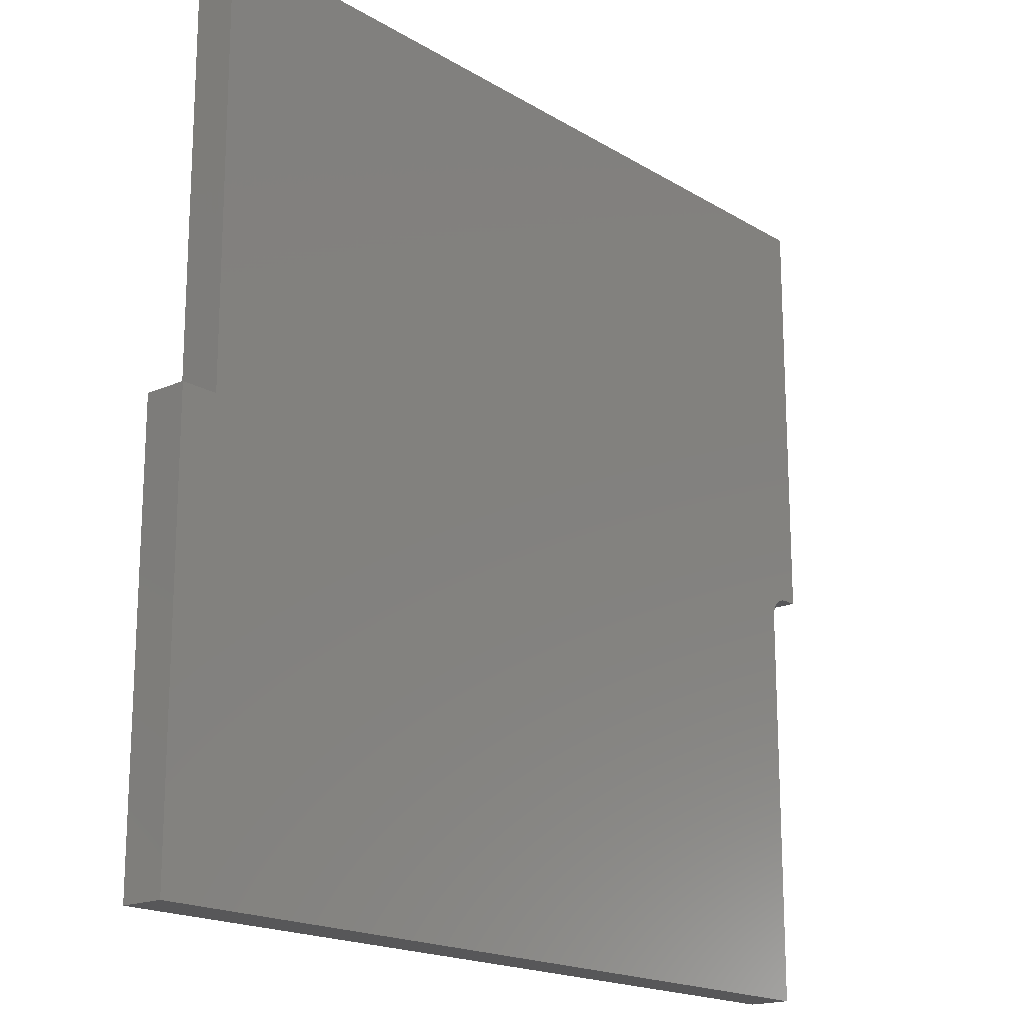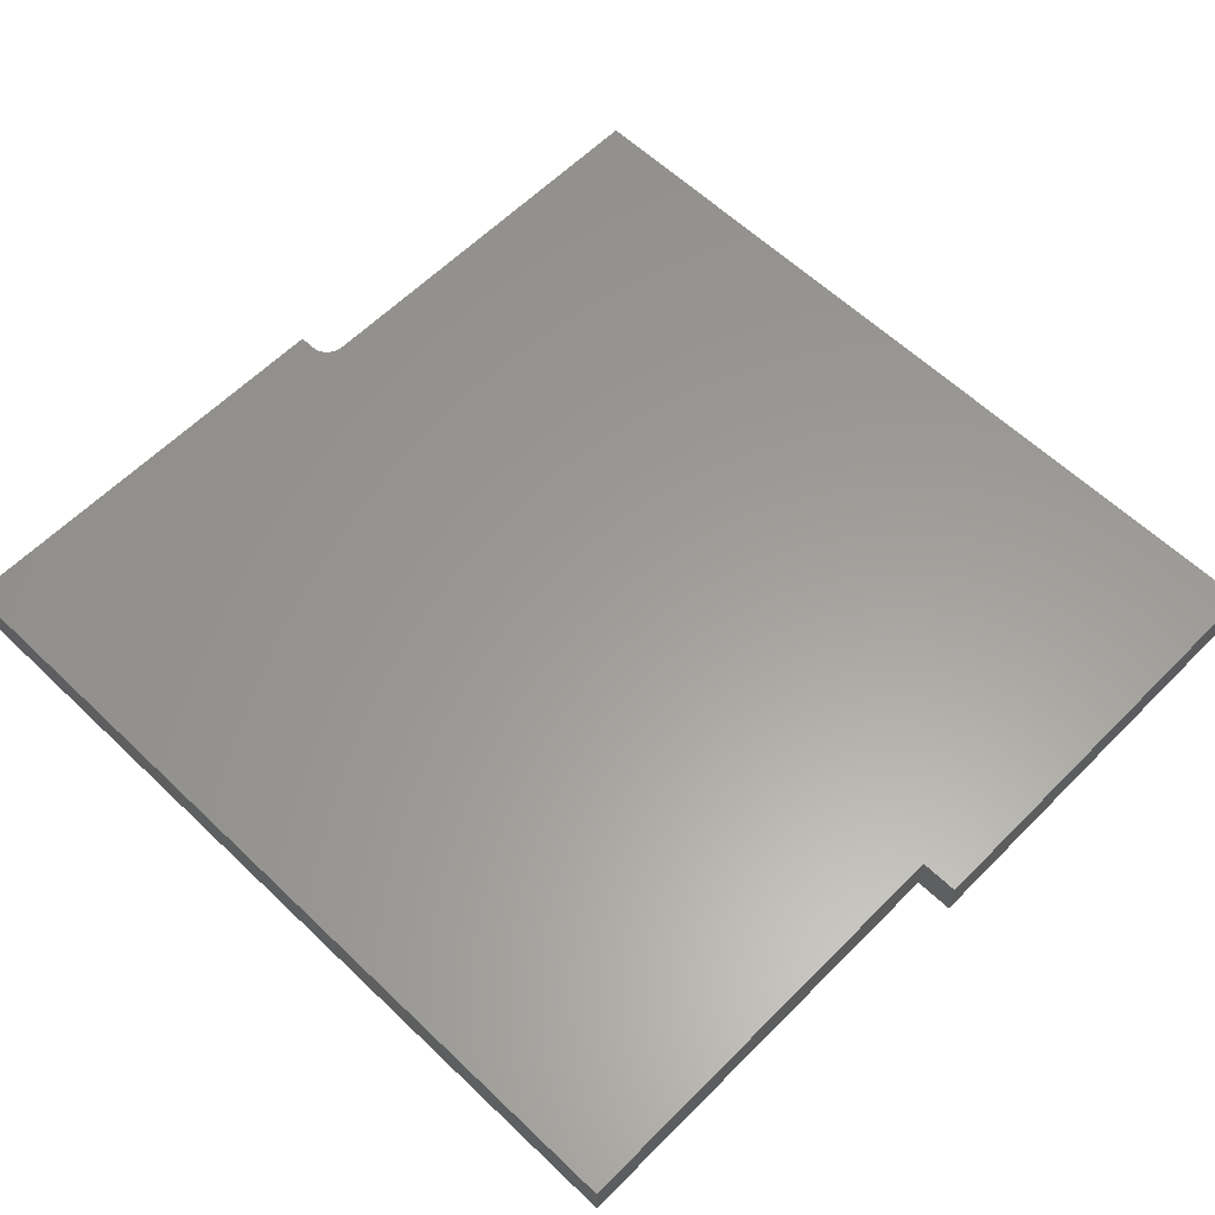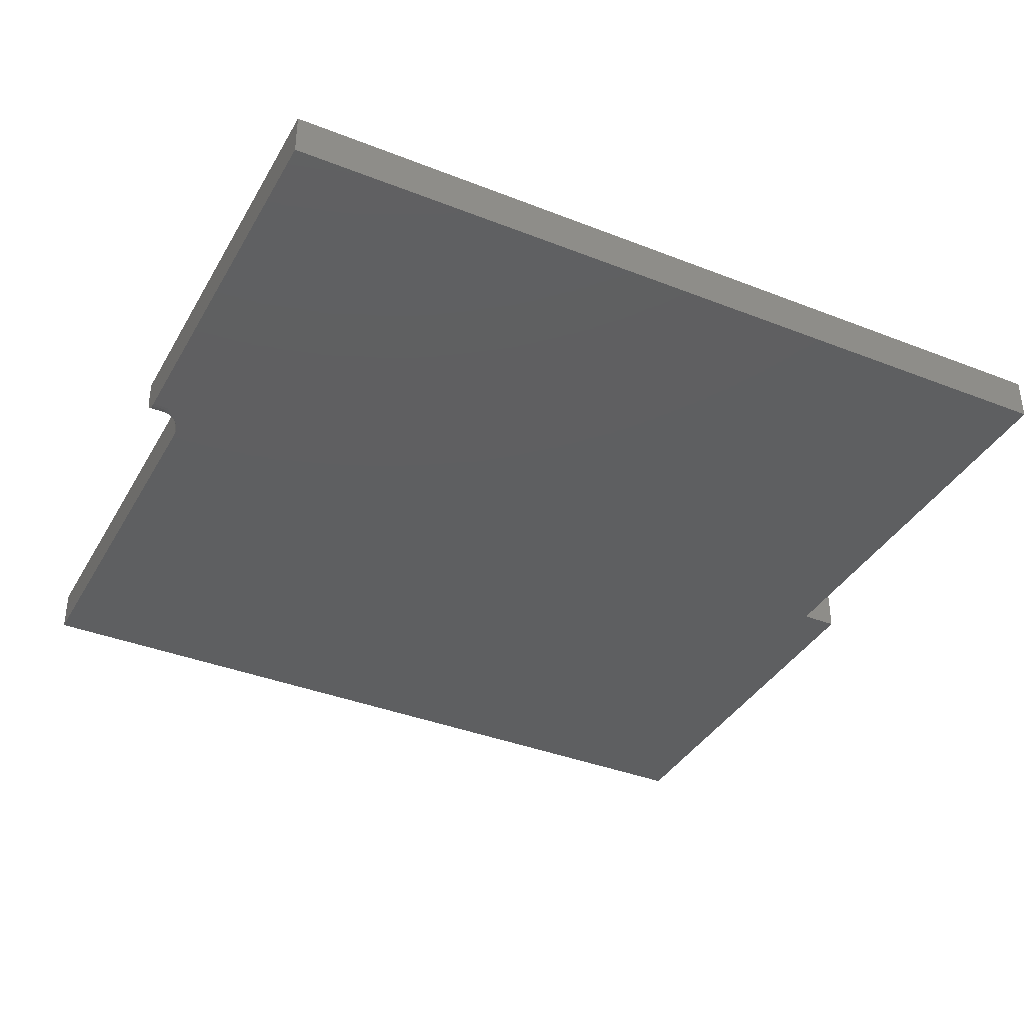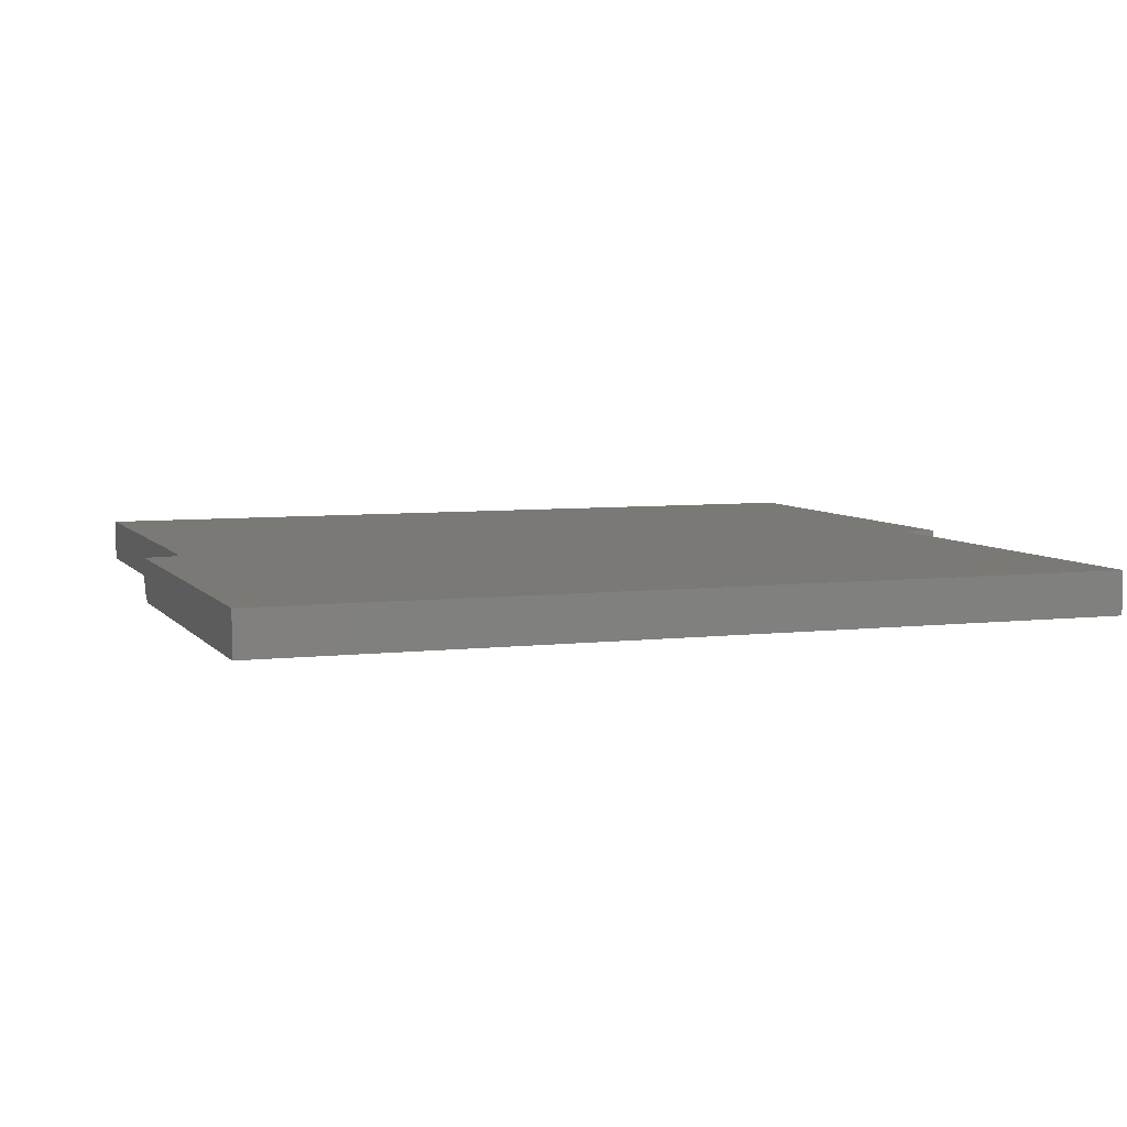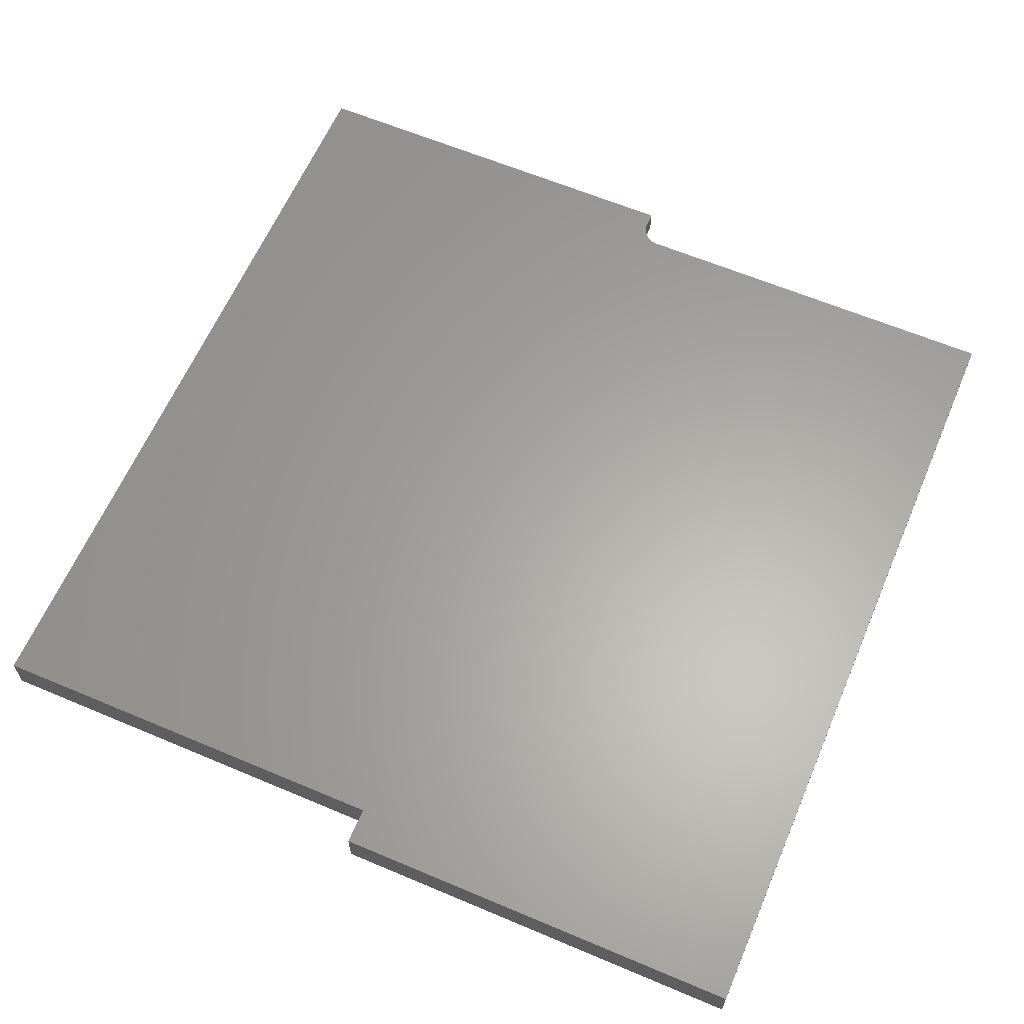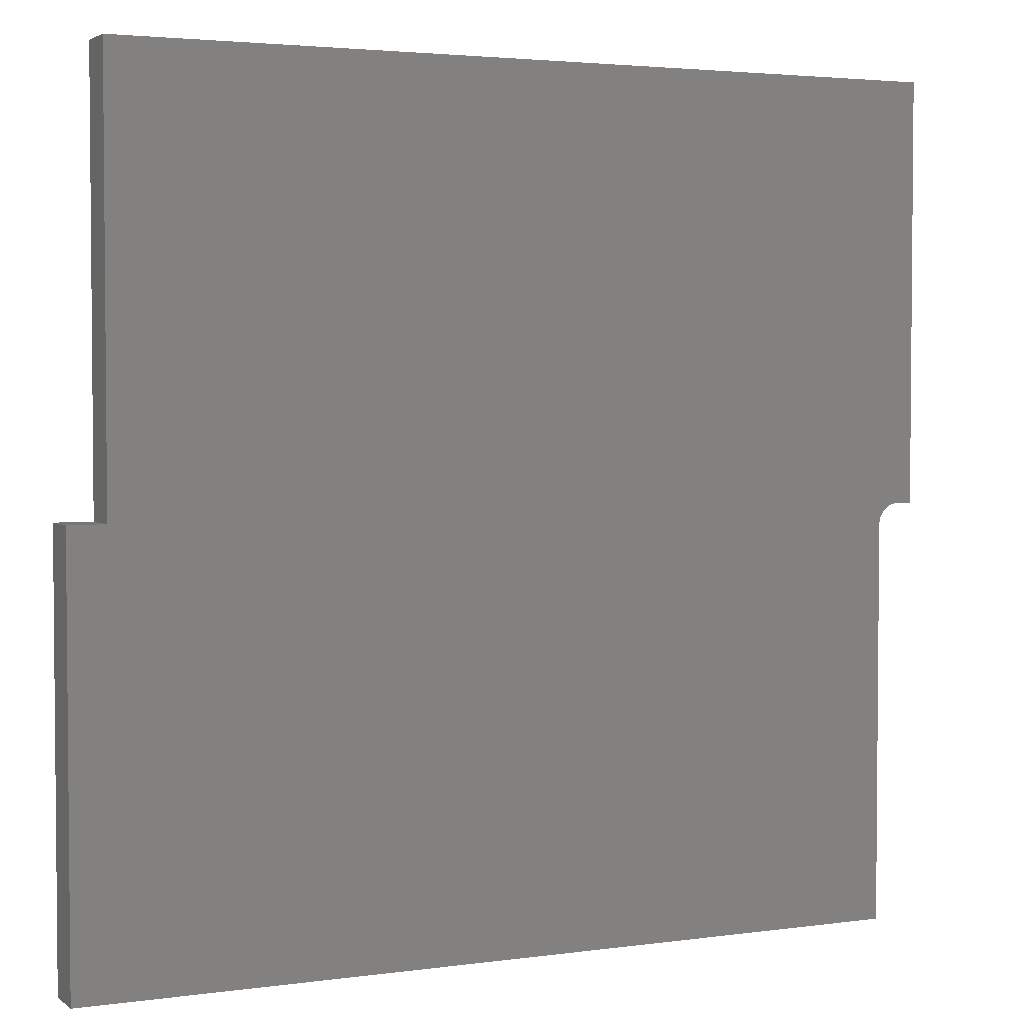
<metadata>
{"format":"stl","ext":"stl","renderer":"f3d","projection":"perspective","resolution":1024,"background":"white","views":[{"elev":-18.0,"azim":-49.4,"up":"+Y"},{"elev":60.3,"azim":-135.7,"up":"+Z"},{"elev":-37.7,"azim":153.3,"up":"+Z"},{"elev":6.0,"azim":160.1,"up":"+Z"},{"elev":62.4,"azim":-66.8,"up":"+Z"},{"elev":3.2,"azim":-25.4,"up":"+Y"}]}
</metadata>
<code>
# stl→obj: 83 verts, 162 faces
v 0.1428 0.1629 0
v 0.1484 0.1629 0
v 0.1428 0.1614 0.0001501
v 0.1484 0.1614 0.0001501
v 0.1428 0.1599 0.0005947
v 0.1484 0.1599 0.0005947
v 0.1428 0.1586 0.001317
v 0.1484 0.1586 0.001317
v 0.1428 0.1574 0.002288
v 0.1484 0.1574 0.002288
v 0.1428 0.1564 0.003472
v 0.1484 0.1564 0.003472
v 0.1428 0.1557 0.004823
v 0.1484 0.1557 0.004823
v 0.1428 0.1552 0.006288
v 0.1484 0.1552 0.006288
v 0.1428 0.1551 0.007812
v 0.1484 0.1551 0.007812
v 0.1428 0.1551 0.01562
v 0.1484 0.1551 0.01562
v 0.135 0 0
v 0.135 0.1494 0
v 0.135 0.1482 0.002468
v 0.135 0.1475 0.005099
v 0.135 0.1473 0.007812
v 0.135 0.1473 0.01562
v 0.135 0 0.01562
v -0.003289 0 0
v -0.1584 0.1551 0
v 0.138 0.1577 0
v 0.1364 0.155 0
v 0.1358 0.1536 0
v -0.1719 0.1551 0
v -0.1584 0.3102 0
v 0.1484 0.3102 0
v -0.1719 0 0
v 0.1353 0.1522 0
v 0.135 0.1508 0
v -0.003289 0 0.01562
v -0.1719 0 0.01562
v 0.1351 0.1488 0.01562
v 0.1355 0.1503 0.01562
v 0.1363 0.1516 0.01562
v 0.1372 0.1528 0.01562
v 0.1384 0.1538 0.01562
v 0.1398 0.1545 0.01562
v -0.1584 0.1551 0.01562
v -0.1719 0.1551 0.01562
v 0.1484 0.3102 0.01562
v -0.1584 0.3102 0.01562
v 0.1412 0.1549 0.01562
v 0.1372 0.1528 0.007812
v 0.1363 0.1516 0.007812
v 0.1355 0.1503 0.007812
v 0.1351 0.1488 0.007812
v 0.1384 0.1538 0.007812
v 0.1398 0.1545 0.007812
v 0.1412 0.1549 0.007812
v 0.1363 0.1535 0.001543
v 0.1372 0.1558 0.0006702
v 0.1412 0.1585 0.001192
v 0.1398 0.1582 0.0008222
v 0.1372 0.153 0.005842
v 0.1363 0.1518 0.005611
v 0.1355 0.1505 0.005347
v 0.1351 0.1491 0.005062
v 0.1384 0.154 0.006031
v 0.1398 0.1547 0.006172
v 0.1412 0.1551 0.006259
v 0.1372 0.1536 0.003947
v 0.1363 0.1525 0.003494
v 0.1355 0.1512 0.002977
v 0.1351 0.1499 0.002416
v 0.1384 0.1545 0.004319
v 0.1398 0.1551 0.004595
v 0.1412 0.1556 0.004765
v 0.1372 0.1545 0.002201
v 0.1384 0.1553 0.002741
v 0.1398 0.1559 0.003142
v 0.1412 0.1563 0.003389
v 0.1384 0.1565 0.001357
v 0.1398 0.157 0.001868
v 0.1412 0.1573 0.002182
f 1 2 3
f 3 2 4
f 3 4 5
f 5 4 6
f 5 6 7
f 7 6 8
f 7 8 9
f 9 8 10
f 9 10 11
f 11 10 12
f 11 12 13
f 13 12 14
f 13 14 15
f 15 14 16
f 15 16 17
f 17 16 18
f 19 17 20
f 20 17 18
f 21 22 23
f 21 23 24
f 21 24 25
f 21 25 26
f 21 26 27
f 22 21 28
f 29 30 31
f 29 31 32
f 29 32 33
f 34 35 2
f 34 2 1
f 34 1 30
f 34 30 29
f 36 33 32
f 36 32 37
f 36 37 38
f 36 38 22
f 36 22 28
f 39 27 26
f 40 39 26
f 40 26 41
f 40 41 42
f 40 42 43
f 40 43 44
f 40 44 45
f 40 45 46
f 40 46 47
f 40 47 48
f 49 50 47
f 49 47 46
f 49 46 51
f 49 51 19
f 49 19 20
f 52 43 53
f 53 43 42
f 53 42 54
f 54 42 41
f 54 41 55
f 55 41 26
f 55 26 25
f 43 52 44
f 44 52 56
f 44 56 45
f 45 56 57
f 45 57 46
f 46 57 58
f 46 58 51
f 51 58 17
f 51 17 19
f 3 30 1
f 59 37 32
f 60 31 30
f 5 7 61
f 5 61 62
f 5 62 30
f 5 30 3
f 63 53 64
f 64 53 54
f 64 54 65
f 65 54 55
f 65 55 66
f 66 55 25
f 66 25 24
f 53 63 52
f 52 63 67
f 52 67 56
f 56 67 68
f 56 68 57
f 57 68 69
f 57 69 58
f 58 69 15
f 58 15 17
f 70 64 71
f 71 64 65
f 71 65 72
f 72 65 66
f 72 66 73
f 73 66 24
f 73 24 23
f 64 70 63
f 63 70 74
f 63 74 67
f 67 74 75
f 67 75 68
f 68 75 76
f 68 76 69
f 69 76 13
f 69 13 15
f 77 71 59
f 59 71 72
f 59 72 37
f 37 72 73
f 37 73 38
f 38 73 23
f 38 23 22
f 71 77 70
f 70 77 78
f 70 78 74
f 74 78 79
f 74 79 75
f 75 79 80
f 75 80 76
f 76 80 11
f 76 11 13
f 32 31 59
f 59 31 60
f 59 60 77
f 77 60 81
f 77 81 78
f 78 81 82
f 78 82 79
f 79 82 83
f 79 83 80
f 80 83 9
f 80 9 11
f 60 30 81
f 81 30 62
f 81 62 82
f 82 62 61
f 82 61 83
f 83 61 7
f 83 7 9
f 39 28 27
f 27 28 21
f 2 8 4
f 8 6 4
f 12 20 18
f 12 18 16
f 12 16 14
f 49 20 12
f 49 12 10
f 49 10 8
f 49 8 2
f 49 2 35
f 50 34 47
f 47 34 29
f 48 33 40
f 40 33 36
f 48 47 33
f 33 47 29
f 49 35 50
f 50 35 34
f 40 36 39
f 39 36 28

</code>
